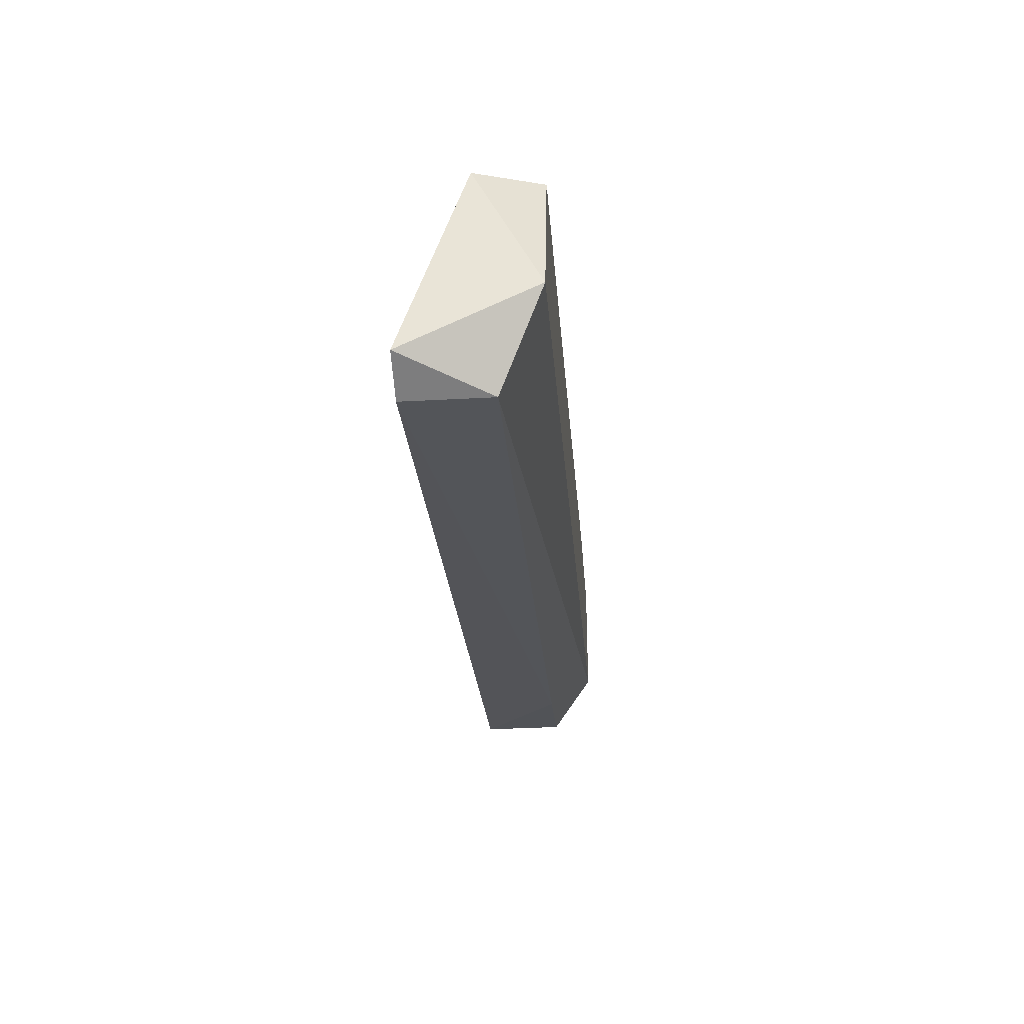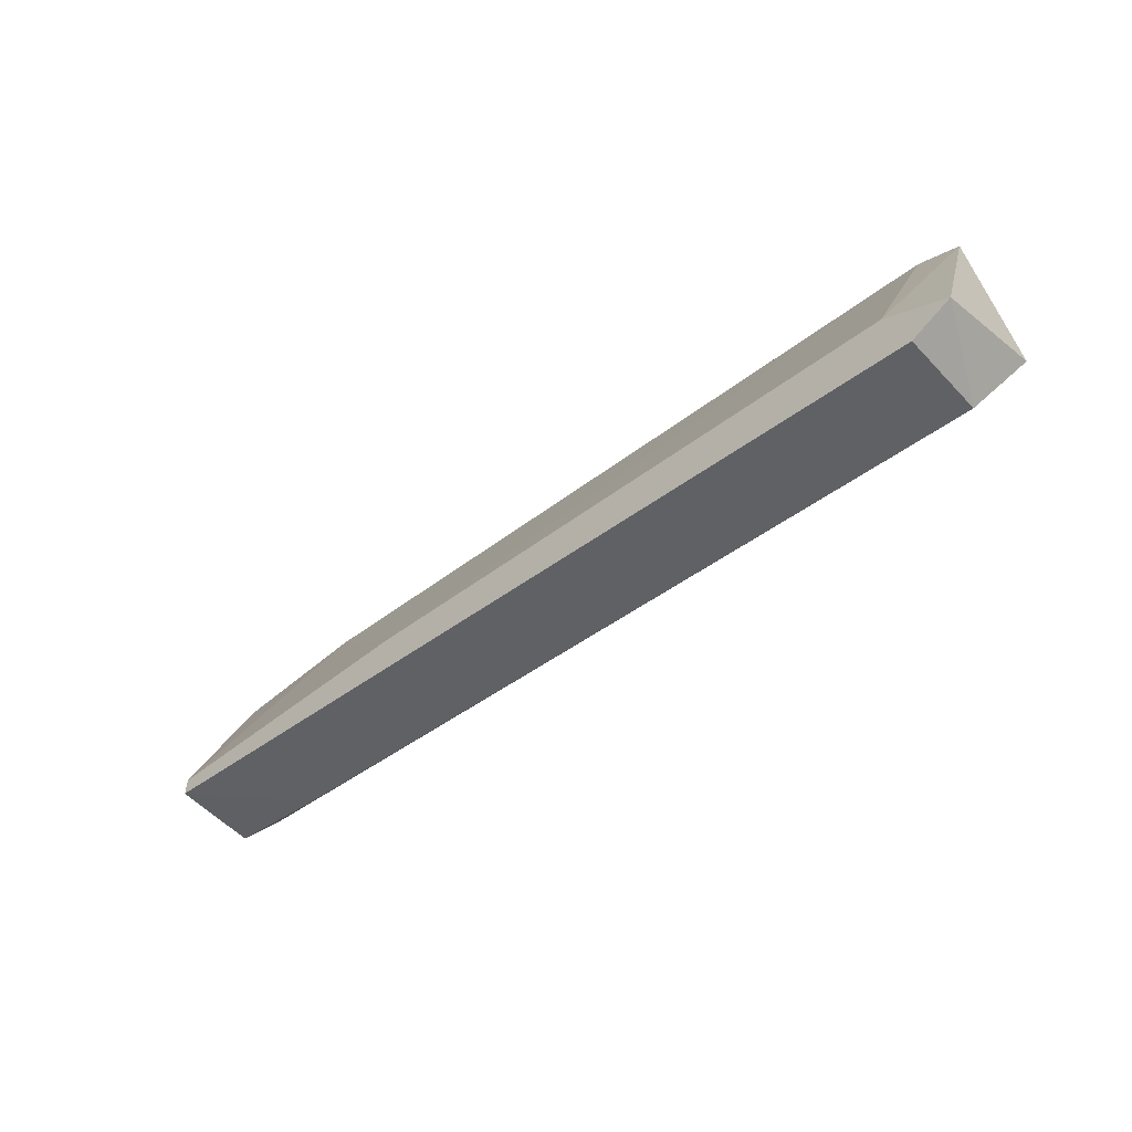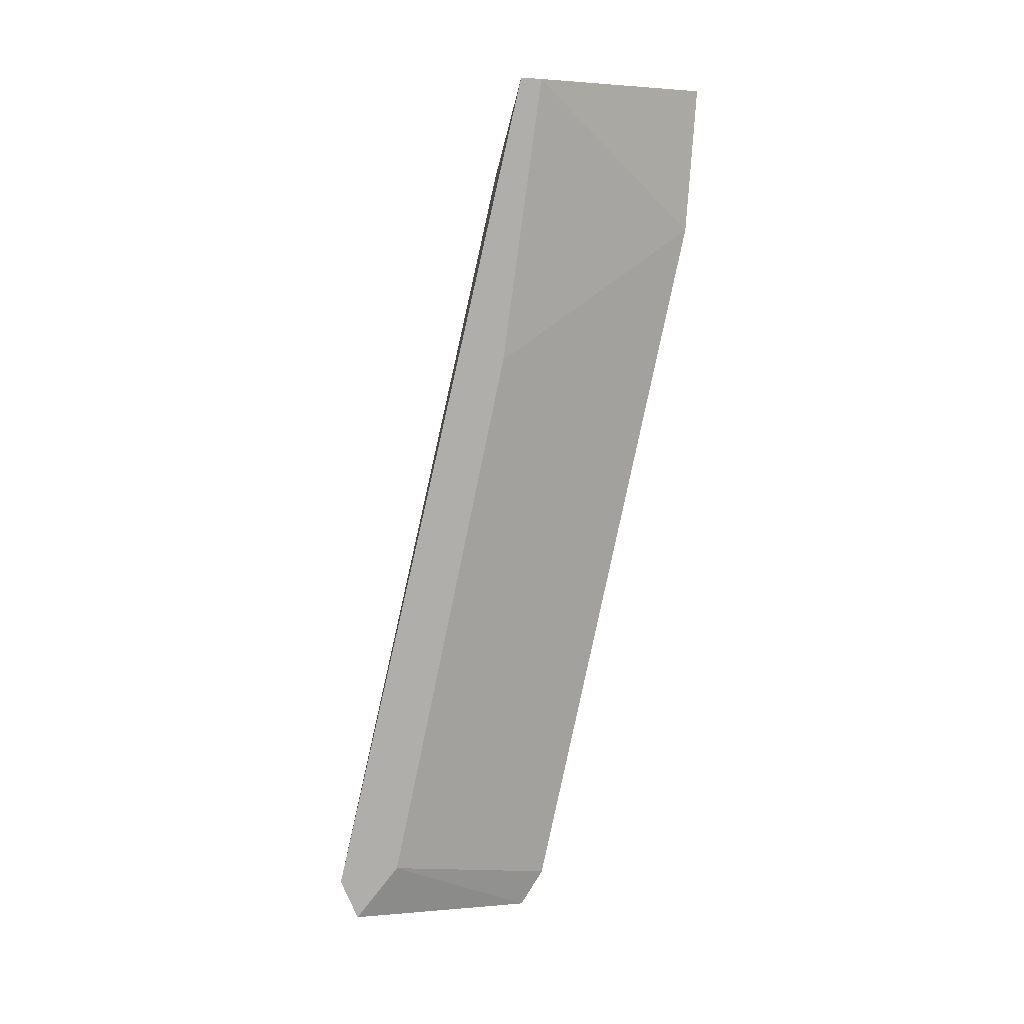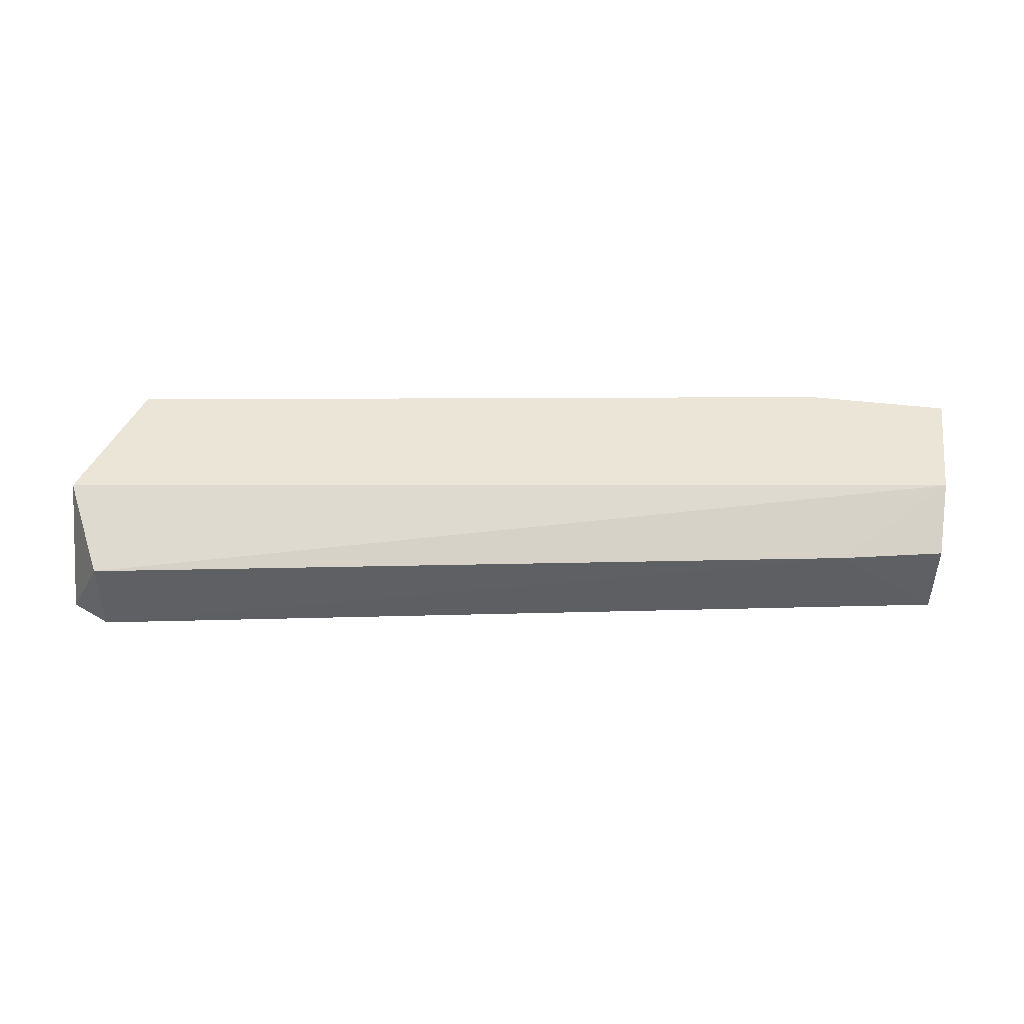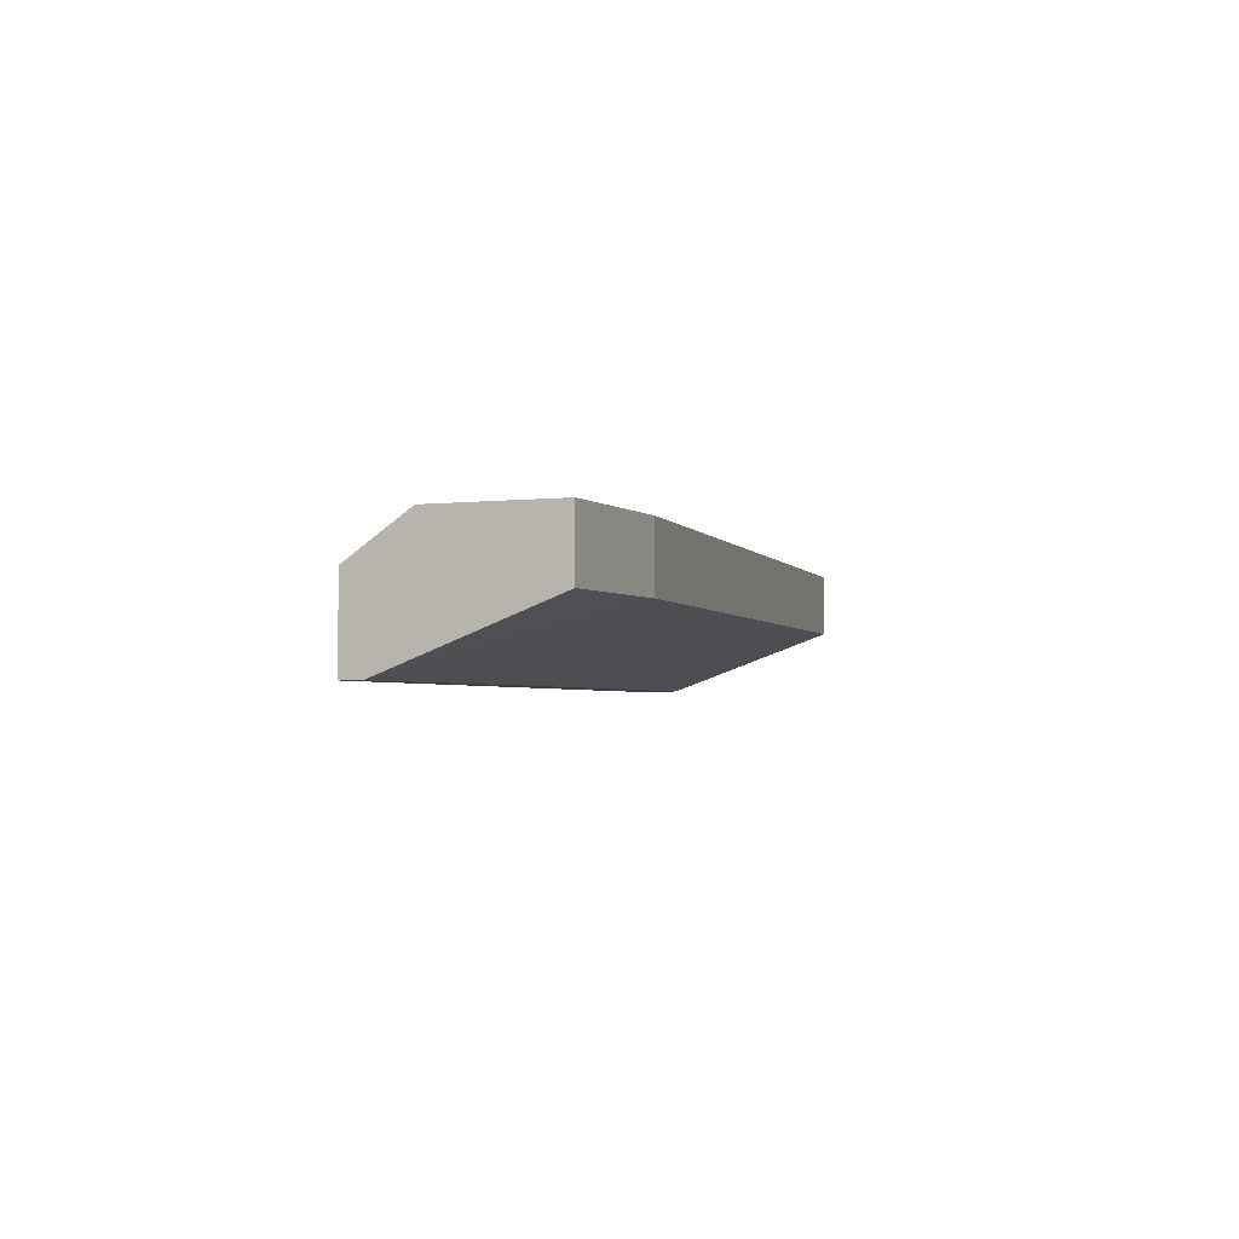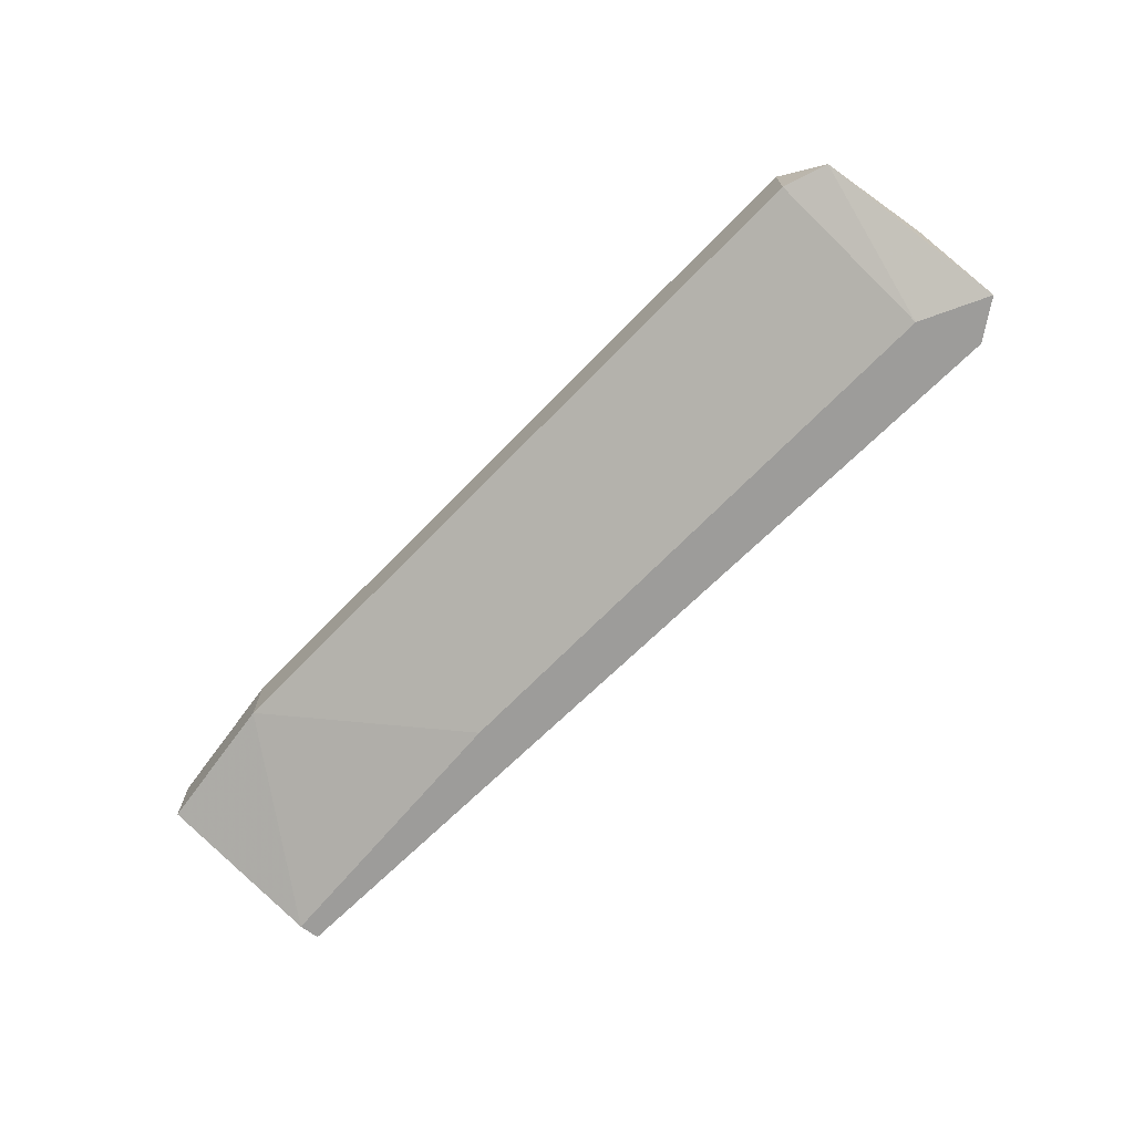
<metadata>
{"format":"obj","ext":"obj","renderer":"f3d","projection":"perspective","resolution":1024,"background":"white","views":[{"elev":-33.0,"azim":94.3,"up":"+Z"},{"elev":-55.2,"azim":42.2,"up":"+Z"},{"elev":-77.8,"azim":-93.7,"up":"+Y"},{"elev":45.6,"azim":-172.4,"up":"+Y"},{"elev":-2.5,"azim":-66.9,"up":"+Y"},{"elev":-70.1,"azim":53.6,"up":"+Y"}]}
</metadata>
<code>
v 0.03132 0.2908 0.7134
v 0.1663 0.2908 0.6808
v 0.1663 0.3094 0.6808
v 0.1663 0.3048 0.732
v -0.03389 0.3187 0.7553
v -0.03389 0.3094 0.7134
v 0.1757 0.3187 0.6994
v -0.03389 0.3048 0.7553
v -0.03389 0.2908 0.7134
v 0.1663 0.3187 0.732
v -0.03389 0.3187 0.7274
v -0.001275 0.3048 0.7553
v 0.1757 0.2908 0.6855
v 0.1617 0.2908 0.6948
v 0.1757 0.3048 0.7274
v -0.001275 0.3187 0.7553
v -0.01057 0.3094 0.7087
v -0.03389 0.2908 0.718
f 12 8 18
f 5 6 8
f 8 6 9
f 2 1 9
f 7 5 10
f 6 5 11
f 7 3 11
f 5 7 11
f 1 4 12
f 5 8 12
f 4 10 12
f 1 2 13
f 2 3 13
f 3 7 13
f 4 1 14
f 1 13 14
f 14 13 15
f 10 4 15
f 7 10 15
f 13 7 15
f 4 14 15
f 10 5 16
f 5 12 16
f 12 10 16
f 3 2 17
f 9 6 17
f 2 9 17
f 11 3 17
f 6 11 17
f 8 9 18
f 9 1 18
f 1 12 18

</code>
